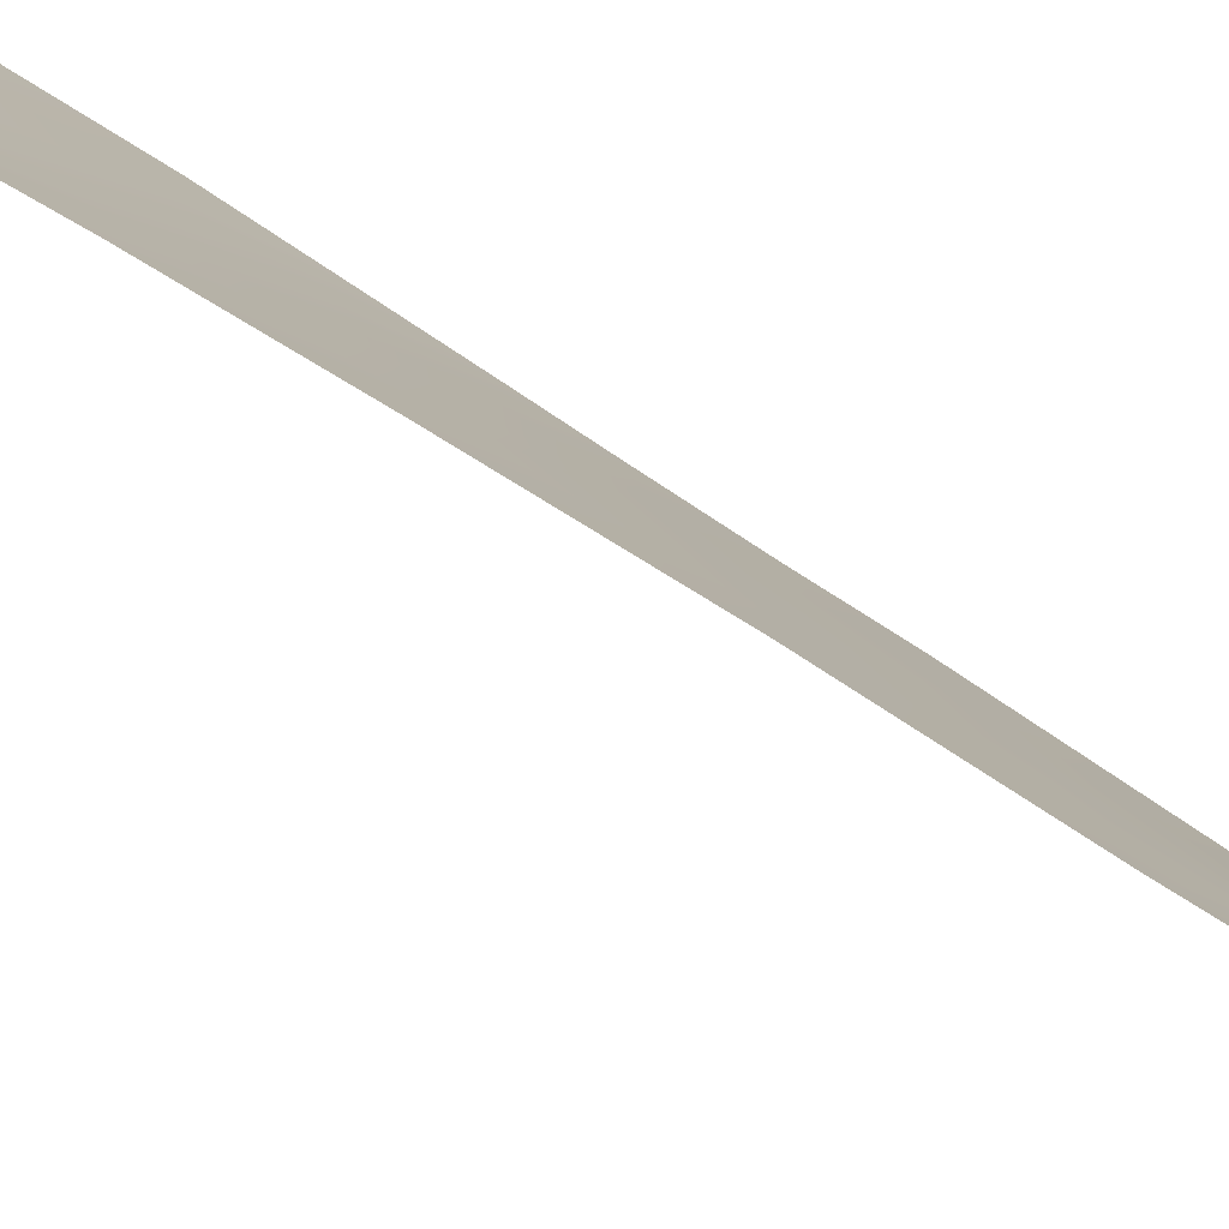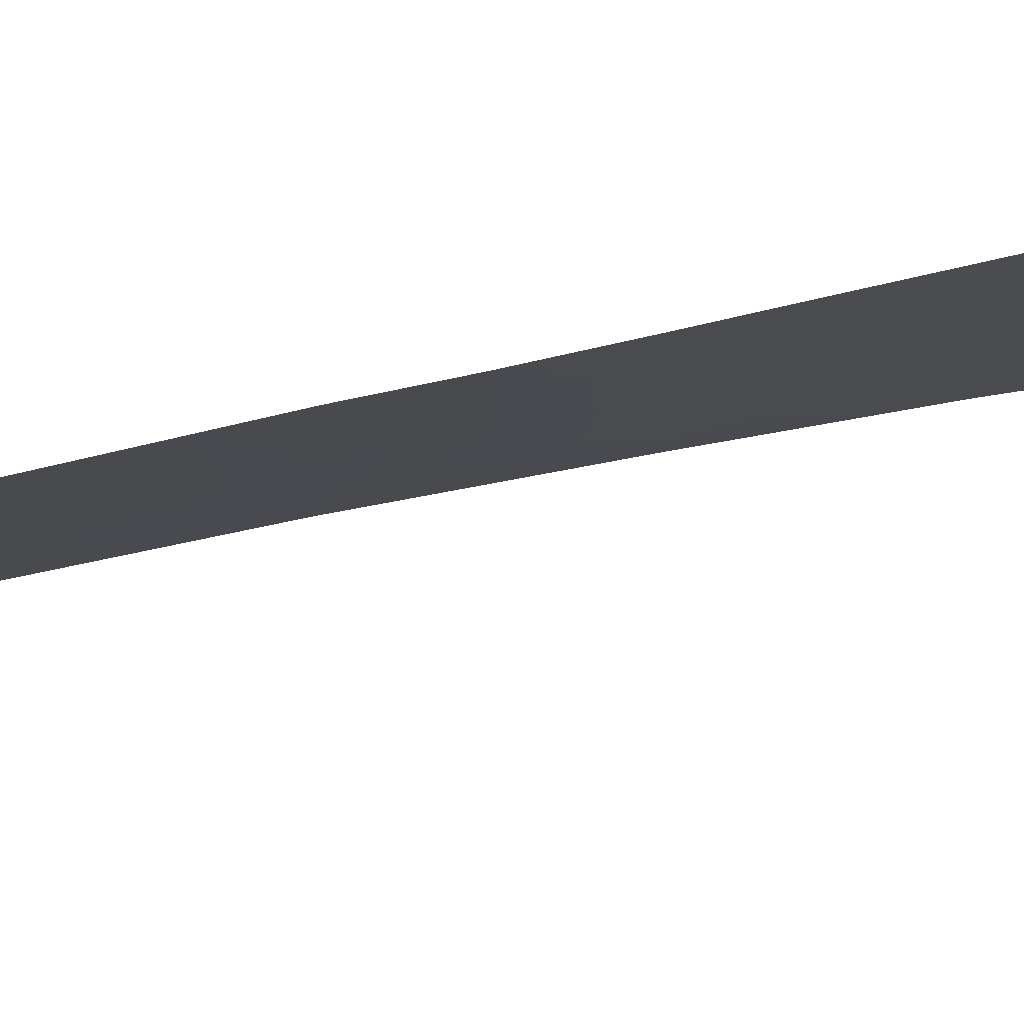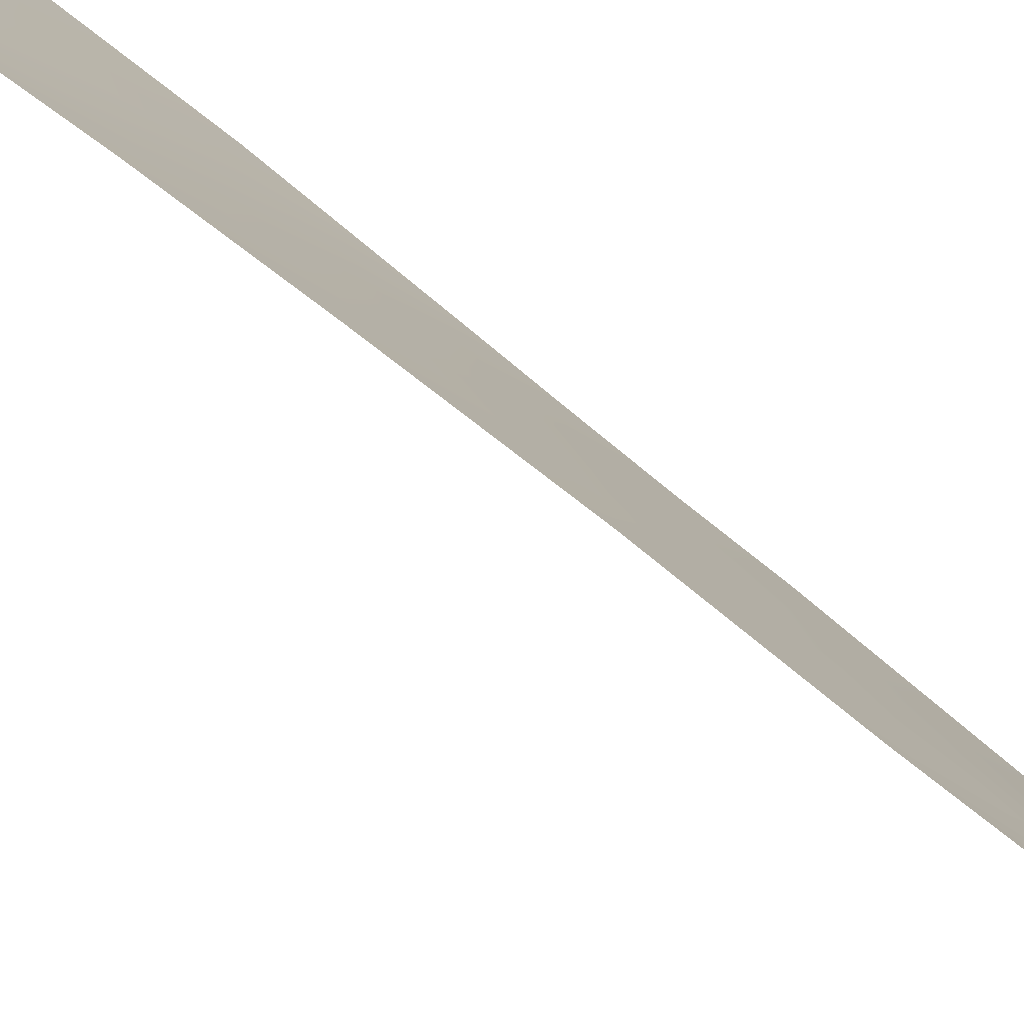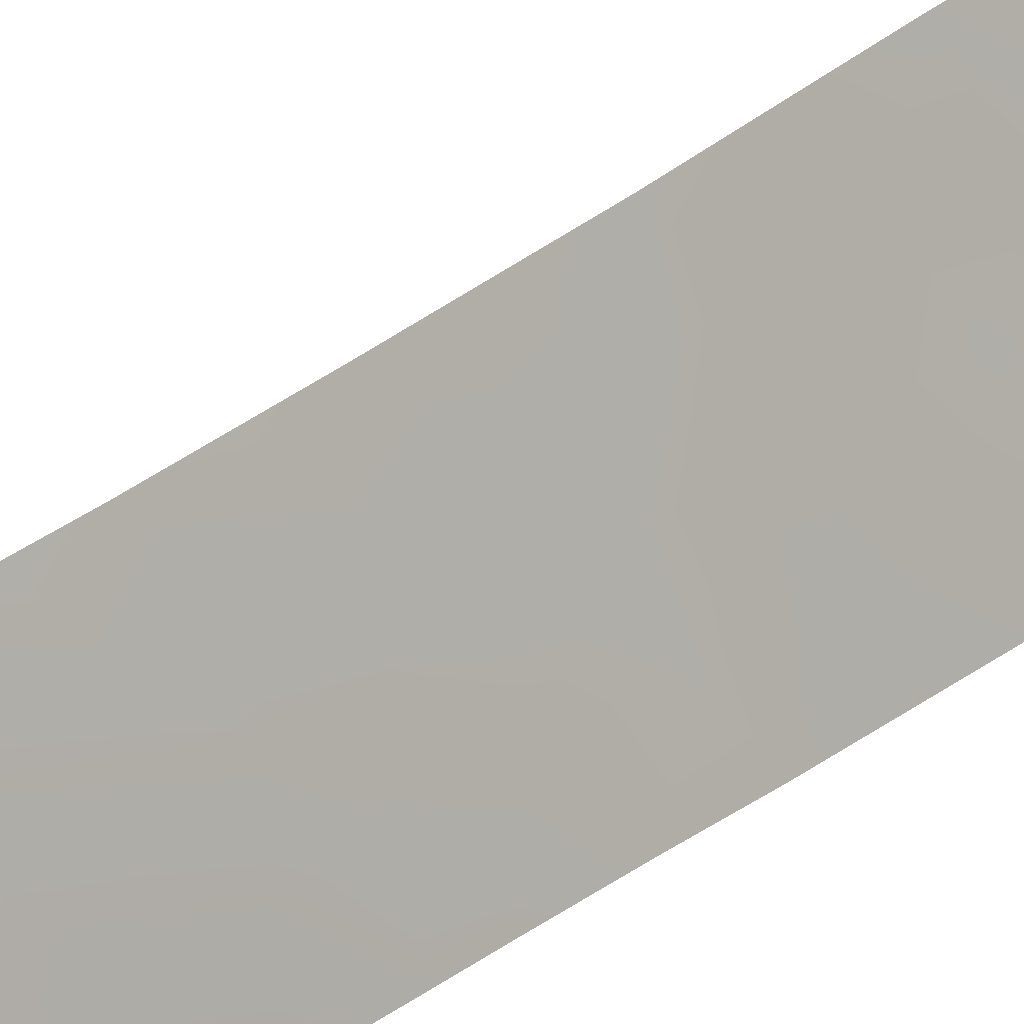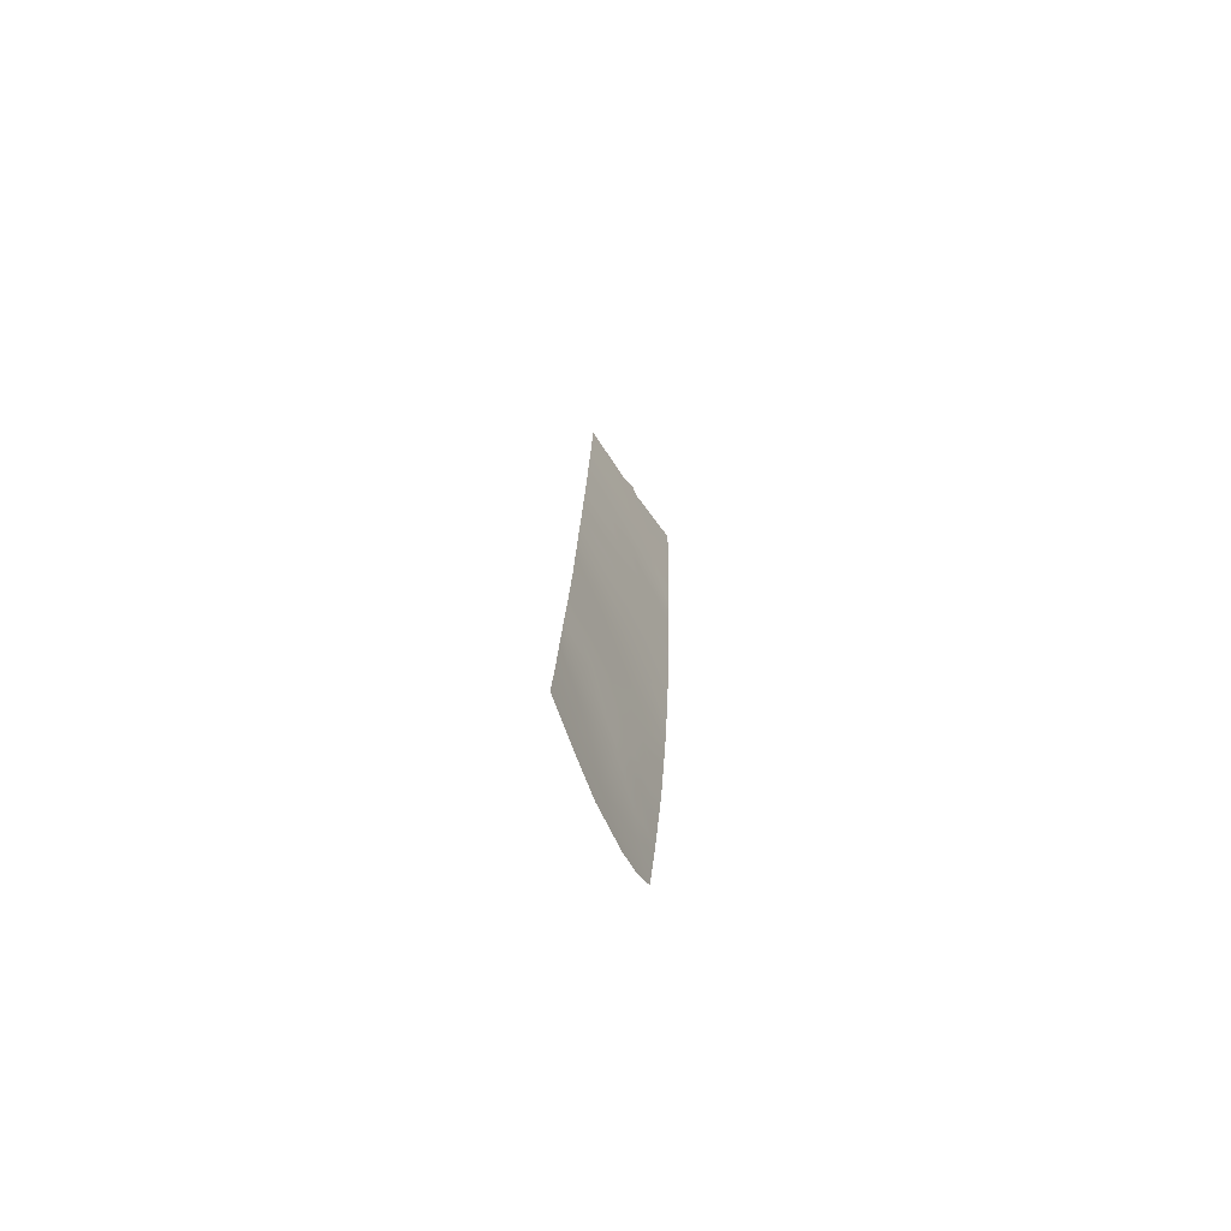
<metadata>
{"format":"obj","ext":"obj","renderer":"f3d","projection":"perspective","resolution":1024,"background":"white","views":[{"elev":52.5,"azim":-47.8,"up":"+Y"},{"elev":-61.8,"azim":106.5,"up":"+Y"},{"elev":49.8,"azim":-40.3,"up":"+Y"},{"elev":-47.0,"azim":-47.1,"up":"+Y"},{"elev":-77.5,"azim":68.9,"up":"+Z"}]}
</metadata>
<code>
v 39.03 100 -25.14
v 37.72 101.5 -27.31
v 36.01 102.1 -36.46
v 37.58 101.5 -29.42
v 36.45 102.4 -32.66
v 37.22 101.2 -35.37
v 36.94 103 -22.07
v 37.23 103 -17.97
v 36.62 103 -26.61
v 39.39 100 -15.14
v 37.35 103 -15.5
v 36.43 103 -28.57
v 39.31 100 -17.6
v 39.29 100 -18.08
v 39.21 100 -20.66
v 37.1 103 -20.04
v 39.11 100 -23.06
v 36.8 103 -24.33
v 37.48 101.4 -31.6
v 38.58 100 -32.85
v 38.87 100 -28.06
v 38.22 100 -36.48
v 36.16 102.4 -34.58
v 36.18 103 -30.71
v 38.77 100 -30.4
v 35.4 103 -35.17
v 35.81 103 -33.27
v 38.36 101.5 -16.53
v 38.02 101.5 -23.62
v 38.25 101.3 -21.89
v 37.86 101.5 -25.6
v 38.48 101.2 -18.55
v 37.82 102 -20.03
v 38.61 101.2 -14.32
v 38.39 101.6 -13.8
v 39.42 100 -13.97
v 37.41 103 -13.77
v 38.26 101.7 -14.33
v 37.16 100.9 -37.81
v 35.77 102.2 -37.36
v 35.36 102.6 -36.92
v 36.56 101.4 -37.75
v 35.07 103 -36.44
v 38.07 100 -37.63
v 38.45 100.8 -25.35
v 38.3 100.8 -26.5
v 38.96 100 -26.15
v 38.58 100.7 -23.36
v 38.52 100.7 -24.35
v 39.07 100 -24.1
v 37.5 102.2 -22.89
v 36.87 103 -23.2
v 37.41 102.2 -23.93
v 36.9 102.2 -30.06
v 37 102.3 -28.99
v 36.31 103 -29.64
v 38.39 101.4 -17.63
v 37.83 102.2 -17.22
v 37.94 102 -18.3
v 38.86 100.8 -15.87
v 38.86 100.7 -17.03
v 39.35 100 -16.37
v 37.85 102.2 -16.07
v 38.38 101.5 -15.31
v 38.88 100.6 -18.05
v 37.02 103 -21.05
v 37.47 102.4 -21.06
v 37.37 102.6 -20.05
v 37.7 102 -21.95
v 38.06 101.6 -21.1
v 36.71 103 -25.47
v 37.24 102.3 -26.01
v 37.34 102.2 -24.97
v 37.17 103 -19
v 37.58 102.4 -19.04
v 38.22 101.5 -19.34
v 38.03 100.7 -32.19
v 37.47 101.3 -32.54
v 38.86 100.8 -14.89
v 39.02 100.6 -14.15
v 37.87 102.3 -15.03
v 37.84 102.4 -14.05
v 37.38 103 -14.63
v 36.75 101.9 -34.1
v 37.05 101.7 -33.26
v 36.72 101.8 -34.94
v 37.27 101.3 -34.32
v 38.29 100.8 -27.71
v 38.91 100 -27.27
v 38.44 100 -34.01
v 37.84 100.8 -33.45
v 37.8 100.6 -34.73
v 38.33 100 -35.24
v 37.7 100.6 -35.84
v 36.48 102.5 -31.71
v 36 103 -31.99
v 36.96 101.9 -32.14
v 36.9 102.1 -31.12
v 37.51 101.5 -30.52
v 38.23 100.8 -28.77
v 38.17 100.8 -29.89
v 38.82 100 -29.23
v 35.61 102.6 -36.05
v 36.11 102.3 -35.49
v 36.65 101.4 -37
v 38.1 100.7 -31.04
v 38.67 100 -31.63
v 36.32 102.4 -33.66
v 36.62 101.6 -35.94
v 35.6 103 -34.22
v 37.12 101.1 -36.33
v 37.08 102.3 -27.95
v 37.17 102.3 -26.97
v 36.52 103 -27.59
v 37.66 101.5 -28.35
v 38.12 101.4 -22.68
v 37.29 103 -16.74
v 38.65 100.7 -21.28
v 38.65 100.7 -22.37
v 39.16 100 -21.86
v 37.94 101.5 -24.61
v 37.72 101.6 -26.45
v 38.84 100.6 -19.05
v 39.25 100 -19.37
v 37.42 100.7 -36.9
v 38.73 100.7 -20.11
v 38.31 101.3 -20.36
f 45 46 47
f 48 49 50
f 51 52 53
f 54 55 56
f 57 58 59
f 60 61 62
f 66 67 68
f 69 70 67
f 71 72 73
f 74 68 75
f 76 59 75
f 77 78 91
f 38 34 35
f 81 82 83
f 64 34 38
f 108 84 85
f 86 87 84
f 3 41 40
f 88 89 46
f 87 92 91
f 93 92 94
f 24 96 95
f 97 98 95
f 98 99 54
f 100 101 102
f 26 104 23
f 106 77 107
f 41 103 43
f 3 103 41
f 86 104 109
f 97 85 78
f 109 105 111
f 112 113 114
f 115 100 88
f 60 79 64
f 61 57 65
f 69 51 116
f 99 106 101
f 115 112 55
f 63 117 58
f 118 119 120
f 53 73 121
f 116 48 119
f 72 113 122
f 118 126 127
f 121 45 49
f 126 123 76
f 1 45 47
f 45 31 46
f 17 48 50
f 48 29 49
f 50 49 1
f 29 51 53
f 51 7 52
f 53 52 18
f 24 54 56
f 54 4 55
f 56 55 12
f 32 57 59
f 57 28 58
f 59 58 8
f 10 60 62
f 60 28 61
f 62 61 13
f 11 63 81
f 65 14 13
f 16 66 68
f 66 7 67
f 68 67 33
f 7 69 67
f 69 30 70
f 67 70 33
f 18 71 73
f 71 9 72
f 73 72 31
f 8 74 75
f 74 16 68
f 76 32 59
f 20 77 91
f 77 19 78
f 91 78 85
f 79 10 80
f 36 80 10
f 80 34 79
f 38 81 64
f 11 81 83
f 81 38 82
f 83 82 37
f 5 108 85
f 108 23 84
f 23 86 84
f 86 6 87
f 84 87 85
f 2 88 46
f 88 21 89
f 46 89 47
f 90 20 91
f 85 87 91
f 87 6 92
f 91 92 90
f 22 93 94
f 93 90 92
f 94 92 6
f 27 5 96
f 95 96 5
f 5 97 95
f 97 19 98
f 95 98 24
f 24 98 54
f 98 19 99
f 54 99 4
f 21 100 102
f 100 4 101
f 102 101 25
f 26 103 104
f 103 3 104
f 105 40 42
f 40 105 3
f 25 106 107
f 106 19 77
f 107 77 20
f 103 26 43
f 27 108 5
f 6 86 109
f 86 23 104
f 109 104 3
f 19 97 78
f 97 5 85
f 26 23 110
f 110 23 108
f 110 108 27
f 22 94 125
f 94 6 111
f 125 44 22
f 44 125 39
f 6 109 111
f 109 3 105
f 12 112 114
f 112 2 113
f 114 113 9
f 2 115 88
f 115 4 100
f 88 100 21
f 28 60 64
f 60 10 79
f 64 79 34
f 13 61 65
f 61 28 57
f 65 57 32
f 30 69 116
f 69 7 51
f 116 51 29
f 4 99 101
f 99 19 106
f 101 106 25
f 4 115 55
f 115 2 112
f 55 112 12
f 28 63 58
f 63 11 117
f 58 117 8
f 15 118 120
f 118 30 119
f 120 119 17
f 29 53 121
f 53 18 73
f 121 73 31
f 30 116 119
f 116 29 48
f 119 48 17
f 31 122 46
f 122 2 46
f 14 65 123
f 31 72 122
f 72 9 113
f 122 113 2
f 30 118 70
f 118 15 126
f 29 121 49
f 121 31 45
f 49 45 1
f 33 127 76
f 76 123 32
f 63 64 81
f 64 63 28
f 42 39 105
f 123 65 32
f 14 123 124
f 75 68 33
f 105 39 125
f 125 94 111
f 124 123 126
f 75 59 8
f 33 76 75
f 105 125 111
f 124 126 15
f 118 127 70
f 127 126 76
f 70 127 33

</code>
